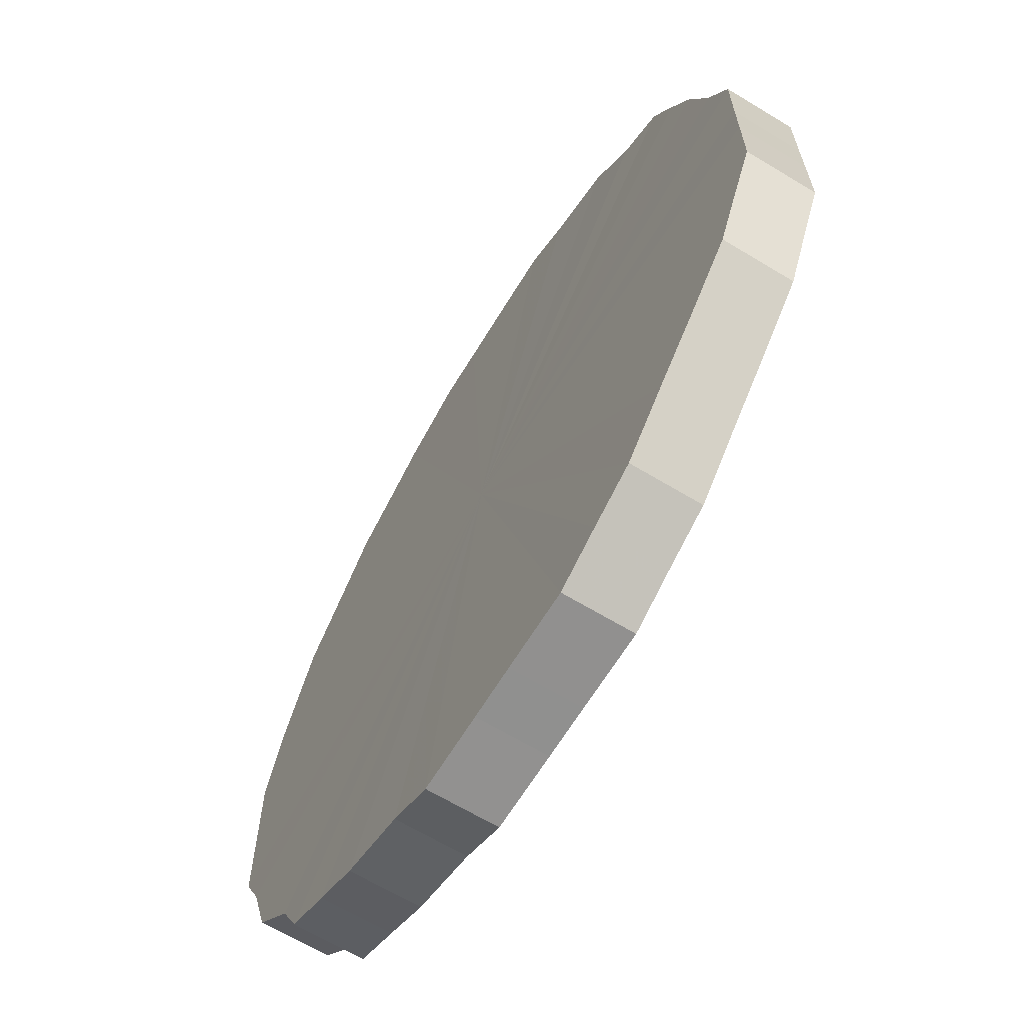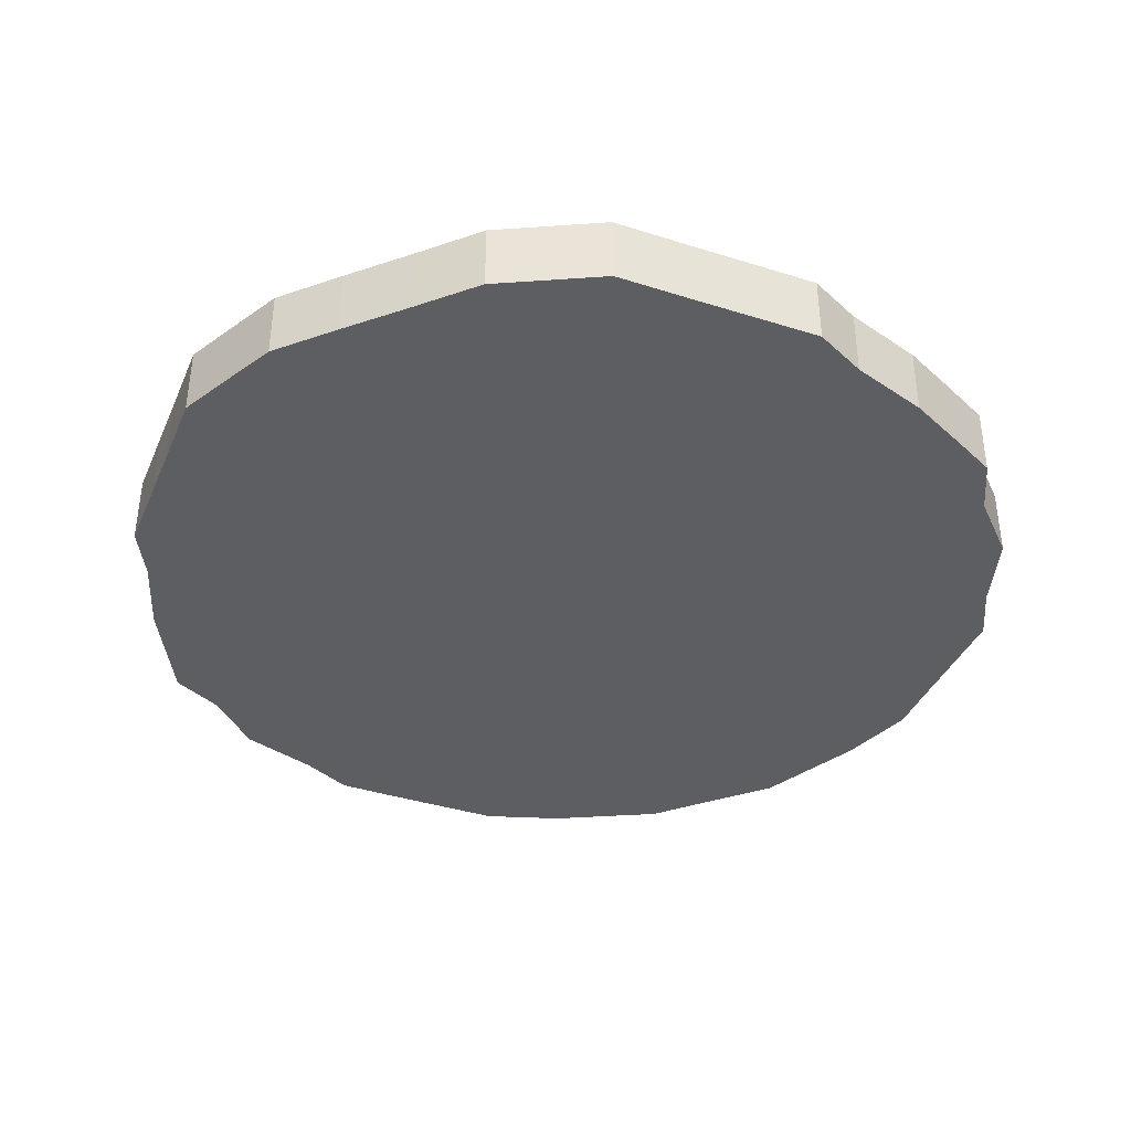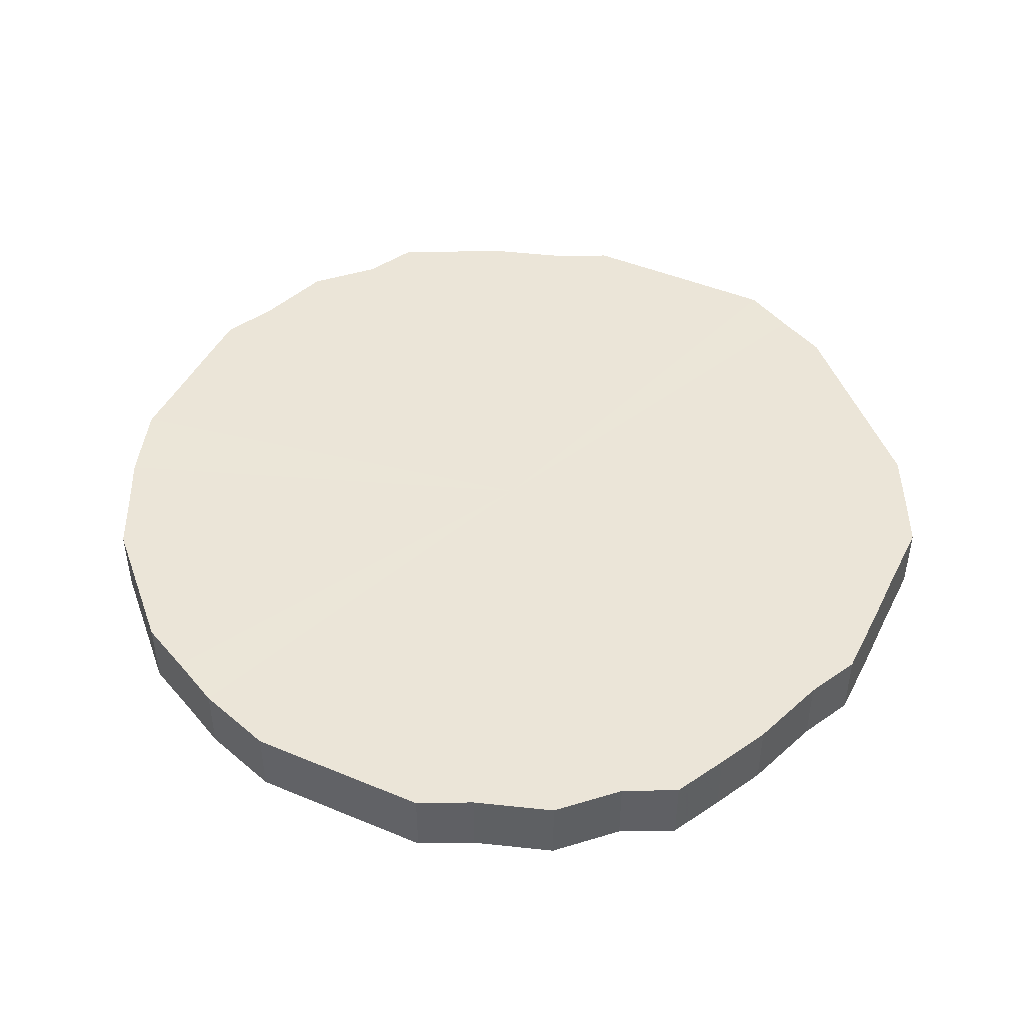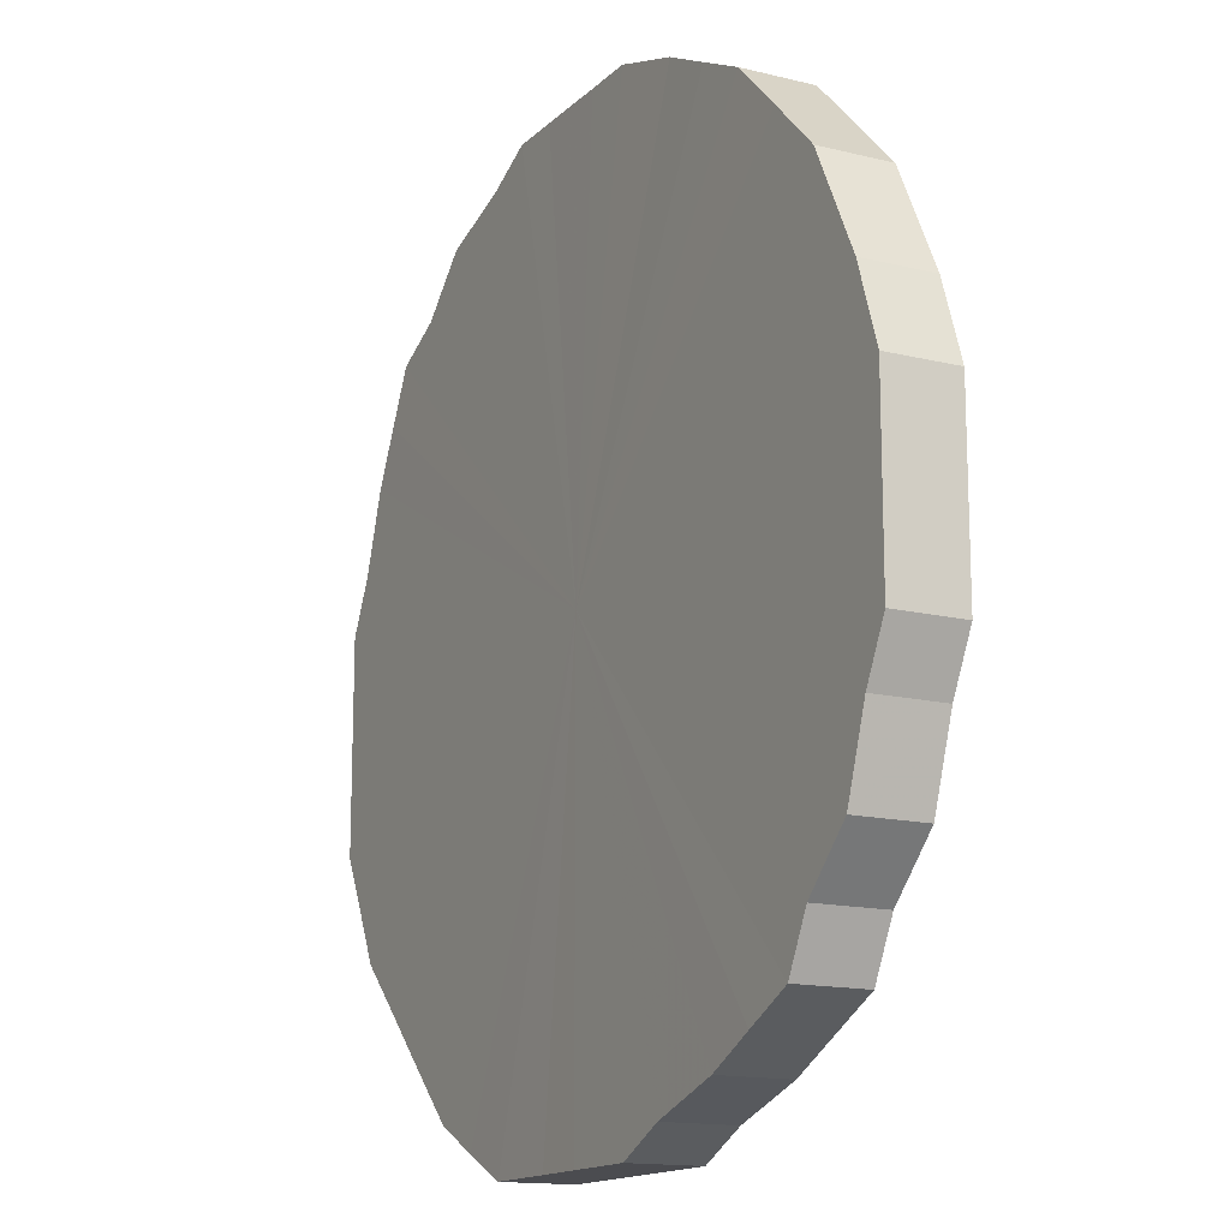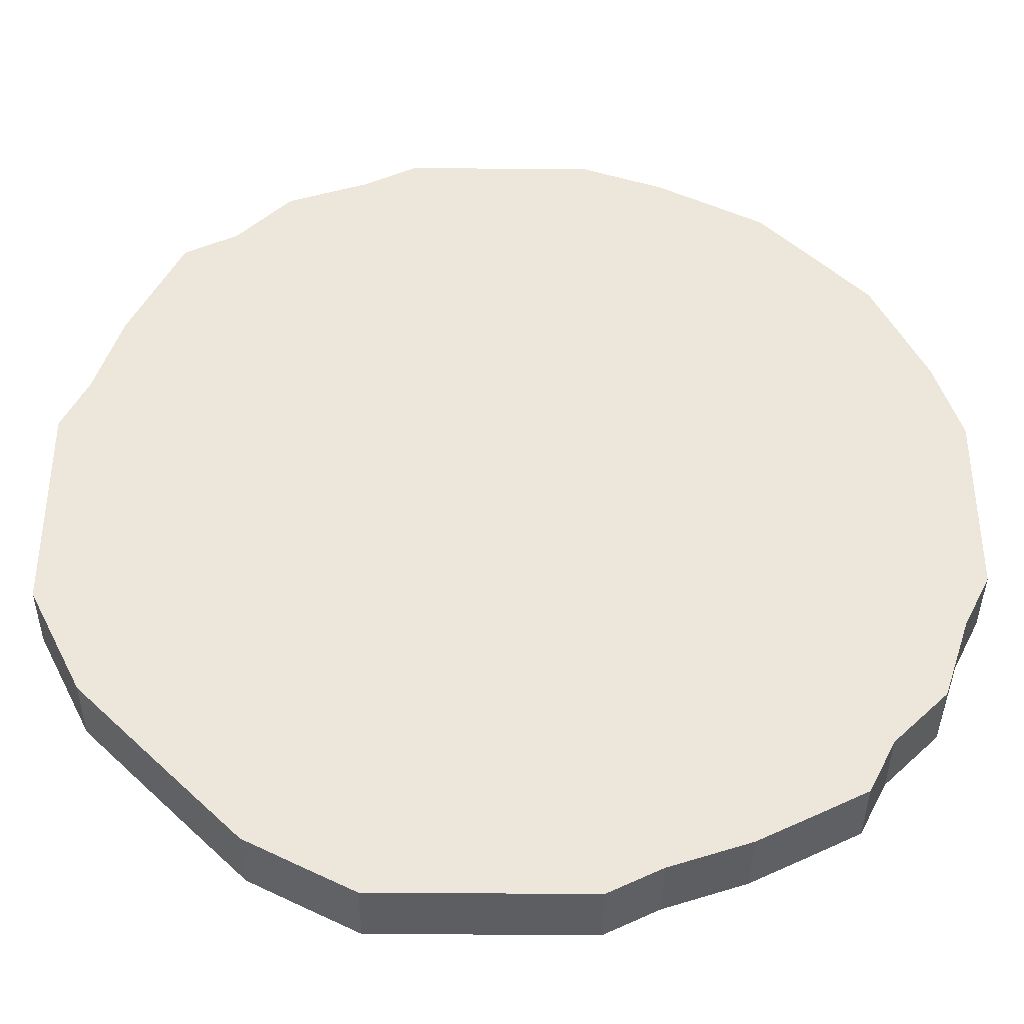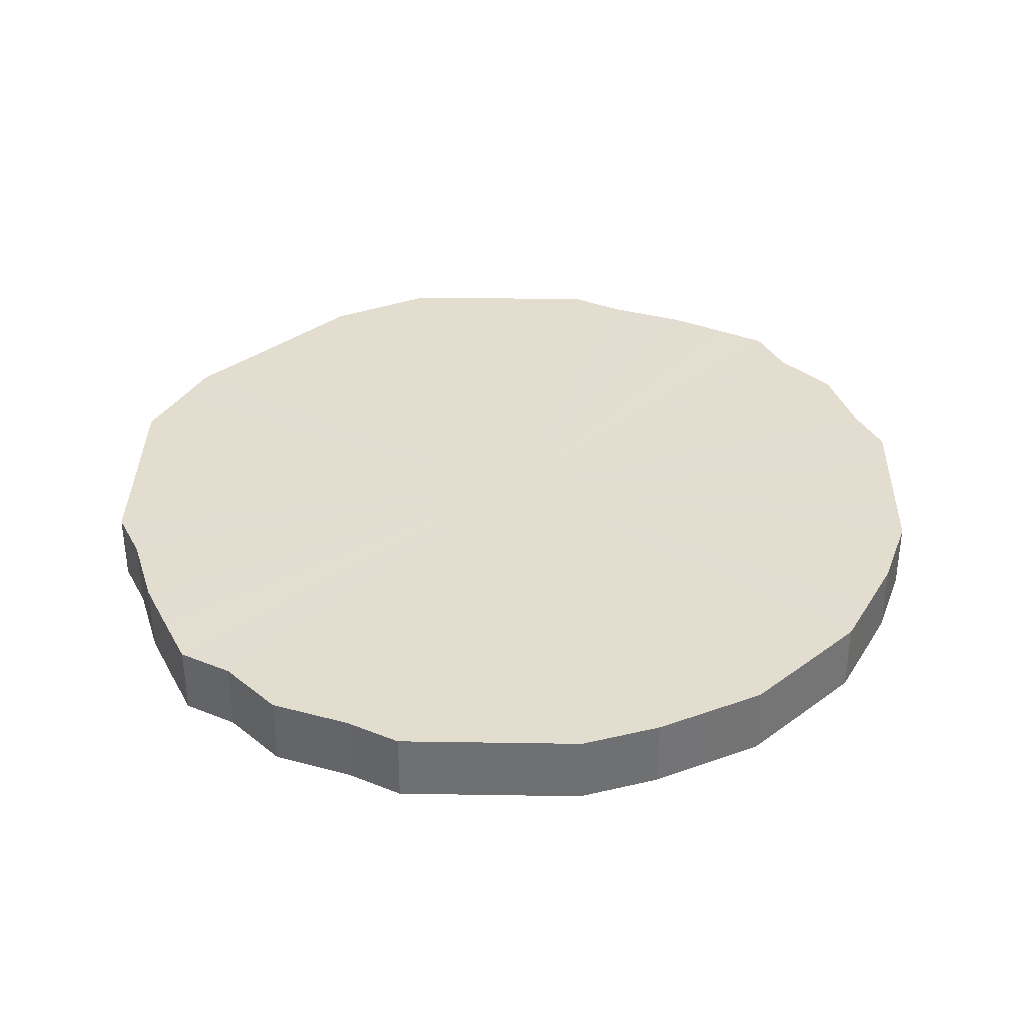
<metadata>
{"format":"obj","ext":"obj","renderer":"f3d","projection":"perspective","resolution":1024,"background":"white","views":[{"elev":-65.8,"azim":-121.4,"up":"+Y"},{"elev":-38.6,"azim":-21.8,"up":"+Z"},{"elev":45.9,"azim":-154.4,"up":"+Z"},{"elev":-15.0,"azim":61.5,"up":"+Y"},{"elev":-38.9,"azim":-0.7,"up":"+Y"},{"elev":35.5,"azim":91.2,"up":"+Z"}]}
</metadata>
<code>
o 22635
v 2167 1866 7.887
v 2167 1866 7.887
v 2167 1866 7.914
v 2167 1866 7.887
v 2167 1866 7.914
v 2167 1866 7.887
v 2167 1866 7.914
v 2167 1866 7.887
v 2167 1866 7.914
v 2167 1866 7.887
v 2167 1866 7.914
v 2167 1866 7.887
v 2167 1866 7.914
v 2167 1866 7.887
v 2167 1866 7.914
v 2167 1866 7.887
v 2167 1866 7.914
v 2167 1866 7.887
v 2167 1866 7.914
v 2167 1866 7.887
v 2167 1866 7.914
v 2167 1866 7.887
v 2167 1866 7.914
v 2167 1866 7.887
v 2167 1866 7.914
v 2167 1866 7.887
v 2167 1866 7.914
v 2167 1866 7.887
v 2167 1866 7.914
v 2167 1866 7.887
v 2167 1866 7.914
v 2167 1866 7.887
v 2167 1866 7.914
v 2167 1866 7.887
v 2167 1866 7.914
v 2167 1866 7.887
v 2167 1866 7.914
v 2167 1866 7.887
v 2167 1866 7.914
v 2167 1866 7.887
v 2167 1866 7.914
v 2167 1866 7.887
v 2167 1866 7.914
v 2167 1866 7.887
v 2167 1866 7.914
v 2167 1866 7.887
v 2167 1866 7.914
v 2167 1866 7.887
v 2167 1866 7.914
v 2167 1866 7.887
v 2167 1866 7.914
v 2167 1866 7.887
v 2167 1866 7.914
v 2167 1866 7.887
v 2167 1866 7.914
v 2167 1866 7.887
v 2167 1866 7.914
v 2167 1866 7.887
v 2167 1866 7.914
v 2167 1866 7.887
v 2167 1866 7.914
v 2167 1866 7.887
v 2167 1866 7.914
v 2167 1866 7.887
v 2167 1866 7.914
v 2167 1866 7.887
v 2167 1866 7.914
v 2167 1866 7.887
v 2167 1866 7.914
v 2167 1866 7.887
v 2167 1866 7.914
v 2167 1866 7.887
v 2167 1866 7.914
v 2167 1866 7.887
v 2167 1866 7.914
v 2167 1866 7.887
v 2167 1866 7.914
v 2167 1866 7.887
v 2167 1866 7.914
v 2167 1866 7.887
v 2167 1866 7.914
v 2167 1866 7.887
v 2167 1866 7.914
v 2167 1866 7.887
v 2167 1866 7.914
v 2167 1866 7.914
v 2167 1866 7.914
v 2167 1866 7.887
v 2167 1866 7.914
v 2167 1866 7.887
v 2167 1866 7.914
v 2167 1866 7.914
v 2167 1866 7.887
v 2167 1866 7.914
v 2167 1866 7.887
v 2167 1866 7.887
v 2167 1866 7.914
v 2167 1866 7.914
v 2167 1866 7.887
v 2167 1866 7.914
v 2167 1866 7.887
v 2167 1866 7.887
v 2167 1866 7.914
v 2167 1866 7.914
v 2167 1866 7.887
v 2167 1866 7.914
v 2167 1866 7.887
v 2167 1866 7.887
v 2167 1866 7.914
v 2167 1866 7.914
v 2167 1866 7.887
v 2167 1866 7.914
v 2167 1866 7.887
v 2167 1866 7.887
v 2167 1866 7.914
v 2167 1866 7.914
v 2167 1866 7.887
v 2167 1866 7.914
v 2167 1866 7.887
v 2167 1866 7.887
v 2167 1866 7.914
v 2167 1866 7.914
v 2167 1866 7.887
v 2167 1866 7.914
v 2167 1866 7.887
v 2167 1866 7.887
v 2167 1866 7.914
v 2167 1866 7.914
v 2167 1866 7.887
v 2167 1866 7.914
v 2167 1866 7.887
v 2167 1866 7.887
v 2167 1866 7.914
v 2167 1866 7.914
v 2167 1866 7.887
v 2167 1866 7.914
v 2167 1866 7.887
v 2167 1866 7.887
v 2167 1866 7.914
v 2167 1866 7.914
v 2167 1866 7.887
v 2167 1866 7.914
v 2167 1866 7.887
v 2167 1866 7.887
v 2167 1866 7.914
v 2167 1866 7.914
v 2167 1866 7.887
v 2167 1866 7.914
v 2167 1866 7.887
v 2167 1866 7.887
v 2167 1866 7.914
v 2167 1866 7.914
v 2167 1866 7.887
v 2167 1866 7.914
v 2167 1866 7.887
v 2167 1866 7.887
v 2167 1866 7.914
v 2167 1866 7.914
v 2167 1866 7.887
v 2167 1866 7.914
v 2167 1866 7.887
v 2167 1866 7.887
v 2167 1866 7.914
v 2167 1866 7.914
v 2167 1866 7.887
v 2167 1866 7.914
v 2167 1866 7.887
v 2167 1866 7.887
v 2167 1866 7.914
v 2167 1866 7.914
v 2167 1866 7.887
v 2167 1866 7.887
v 2167 1866 7.887
v 2167 1866 7.887
v 2167 1866 7.887
v 2167 1866 7.887
v 2167 1866 7.887
v 2167 1866 7.887
v 2167 1866 7.887
v 2167 1866 7.887
v 2167 1866 7.887
v 2167 1866 7.887
v 2167 1866 7.887
v 2167 1866 7.887
v 2167 1866 7.887
v 2167 1866 7.887
v 2167 1866 7.887
v 2167 1866 7.887
v 2167 1866 7.887
v 2167 1866 7.887
v 2167 1866 7.887
v 2167 1866 7.887
v 2167 1866 7.887
v 2167 1866 7.887
v 2167 1866 7.887
v 2167 1866 7.887
v 2167 1866 7.887
v 2167 1866 7.887
v 2167 1866 7.887
v 2167 1866 7.887
v 2167 1866 7.887
v 2167 1866 7.887
v 2167 1866 7.887
v 2167 1866 7.887
v 2167 1866 7.887
v 2167 1866 7.887
v 2167 1866 7.887
v 2167 1866 7.887
v 2167 1866 7.887
v 2167 1866 7.887
v 2167 1866 7.887
v 2167 1866 7.887
v 2167 1866 7.887
v 2167 1866 7.887
v 2167 1866 7.887
v 2167 1866 7.887
v 2167 1866 7.914
v 2167 1866 7.914
v 2167 1866 7.914
v 2167 1866 7.914
v 2167 1866 7.914
v 2167 1866 7.914
v 2167 1866 7.914
v 2167 1866 7.914
v 2167 1866 7.914
v 2167 1866 7.914
v 2167 1866 7.914
v 2167 1866 7.914
v 2167 1866 7.914
v 2167 1866 7.914
v 2167 1866 7.914
v 2167 1866 7.914
v 2167 1866 7.914
v 2167 1866 7.914
v 2167 1866 7.914
v 2167 1866 7.914
v 2167 1866 7.914
v 2167 1866 7.914
v 2167 1866 7.914
v 2167 1866 7.914
v 2167 1866 7.914
v 2167 1866 7.914
v 2167 1866 7.914
v 2167 1866 7.914
v 2167 1866 7.914
v 2167 1866 7.914
v 2167 1866 7.914
v 2167 1866 7.914
v 2167 1866 7.914
v 2167 1866 7.914
v 2167 1866 7.914
v 2167 1866 7.914
v 2167 1866 7.914
v 2167 1866 7.914
v 2167 1866 7.914
v 2167 1866 7.914
v 2167 1866 7.914
v 2167 1866 7.914
v 2167 1866 7.914
v 2167 1866 7.914
f 1 2 3
f 2 4 5
f 6 1 7
f 4 8 9
f 10 6 11
f 8 12 13
f 14 10 15
f 12 16 17
f 18 14 19
f 16 20 21
f 22 18 23
f 20 24 25
f 26 22 27
f 24 28 29
f 30 26 31
f 28 32 33
f 34 30 35
f 32 36 37
f 38 34 39
f 36 40 41
f 42 38 43
f 40 44 45
f 46 42 47
f 44 48 49
f 50 46 51
f 48 52 53
f 54 50 55
f 52 56 57
f 58 54 59
f 56 60 61
f 62 58 63
f 60 64 65
f 66 62 67
f 64 68 69
f 70 66 71
f 68 72 73
f 74 70 75
f 72 76 77
f 78 74 79
f 76 80 81
f 82 78 83
f 80 84 85
f 84 82 86
f 87 88 89
f 89 90 91
f 92 93 87
f 94 95 92
f 91 96 97
f 98 99 94
f 100 101 98
f 97 102 103
f 104 105 100
f 106 107 104
f 103 108 109
f 110 111 106
f 112 113 110
f 109 114 115
f 116 117 112
f 118 119 116
f 115 120 121
f 122 123 118
f 124 125 122
f 121 126 127
f 128 129 124
f 130 131 128
f 127 132 133
f 134 135 130
f 136 137 134
f 133 138 139
f 140 141 136
f 142 143 140
f 139 144 145
f 146 147 142
f 148 149 146
f 145 150 151
f 152 153 148
f 154 155 152
f 151 156 157
f 158 159 154
f 160 161 158
f 157 162 163
f 164 165 160
f 166 167 164
f 163 168 169
f 170 171 166
f 169 172 170
f 173 174 175
f 173 176 174
f 173 175 177
f 173 178 176
f 173 177 179
f 173 180 178
f 173 179 181
f 173 182 180
f 173 181 183
f 173 184 182
f 173 183 185
f 173 186 184
f 173 185 187
f 173 188 186
f 173 187 189
f 173 190 188
f 173 189 191
f 173 192 190
f 173 191 193
f 173 194 192
f 173 193 195
f 173 196 194
f 173 195 197
f 173 198 196
f 173 197 199
f 173 200 198
f 173 199 201
f 173 202 200
f 173 201 203
f 173 204 202
f 173 203 205
f 173 206 204
f 173 205 207
f 173 208 206
f 173 207 209
f 173 210 208
f 173 209 211
f 173 212 210
f 173 211 213
f 173 214 212
f 173 213 215
f 173 216 214
f 173 215 216
f 217 218 219
f 217 220 218
f 217 219 221
f 217 222 220
f 217 221 223
f 217 224 222
f 217 223 225
f 217 226 224
f 217 225 227
f 217 228 226
f 217 227 229
f 217 230 228
f 217 229 231
f 217 232 230
f 217 231 233
f 217 234 232
f 217 233 235
f 217 236 234
f 217 235 237
f 217 238 236
f 217 237 239
f 217 240 238
f 217 239 241
f 217 242 240
f 217 241 243
f 217 244 242
f 217 243 245
f 217 246 244
f 217 245 247
f 217 248 246
f 217 247 249
f 217 250 248
f 217 249 251
f 217 252 250
f 217 251 253
f 217 254 252
f 217 253 255
f 217 256 254
f 217 255 257
f 217 258 256
f 217 257 259
f 217 260 258
f 217 259 260

</code>
